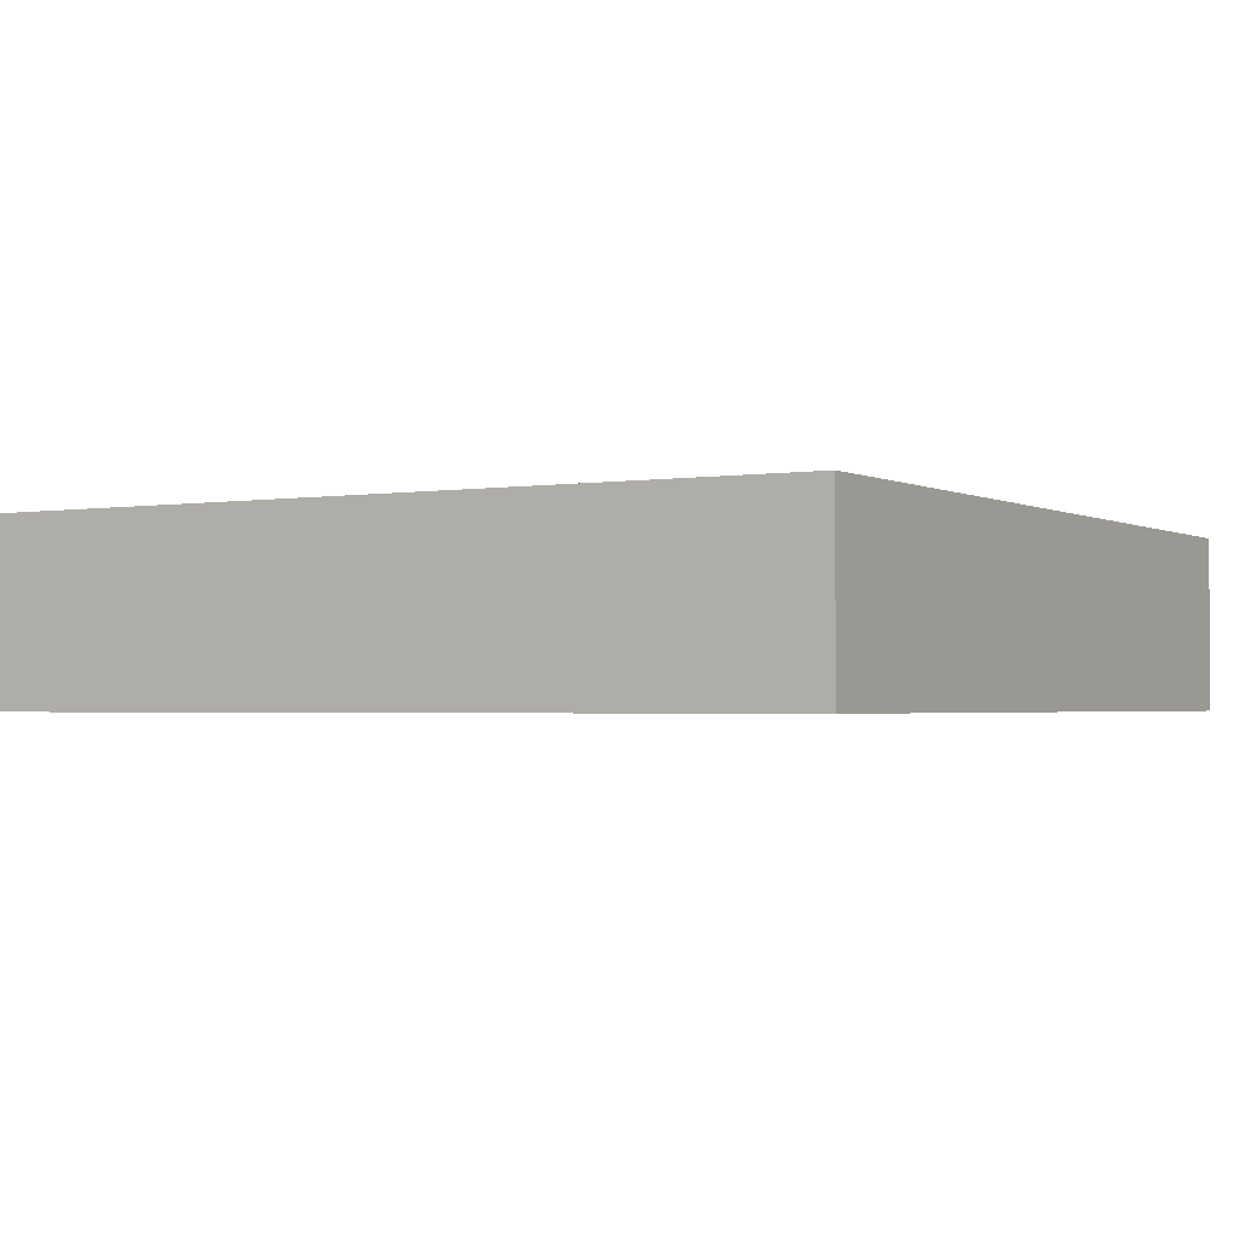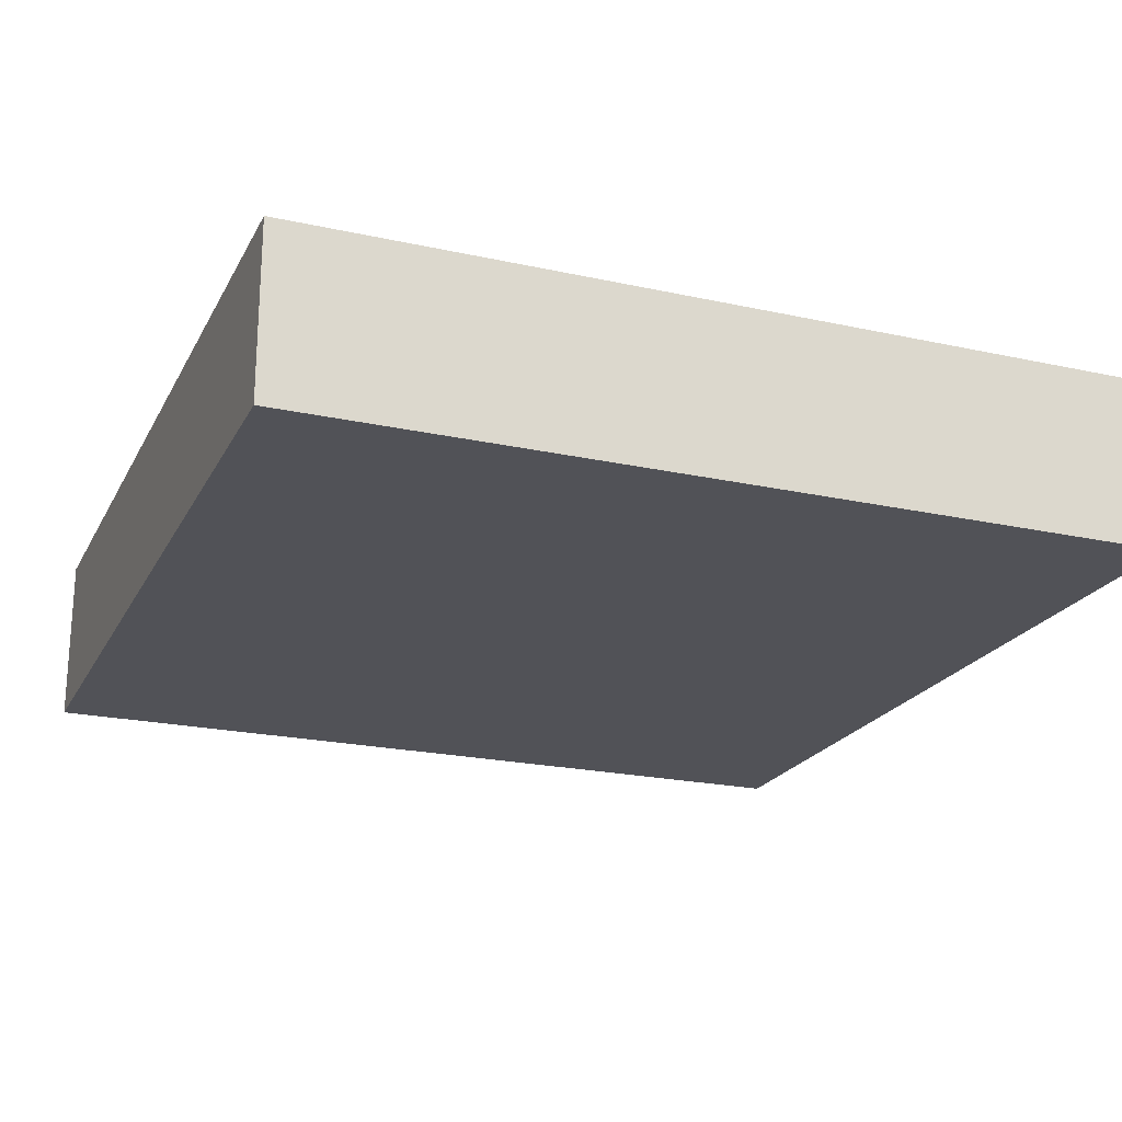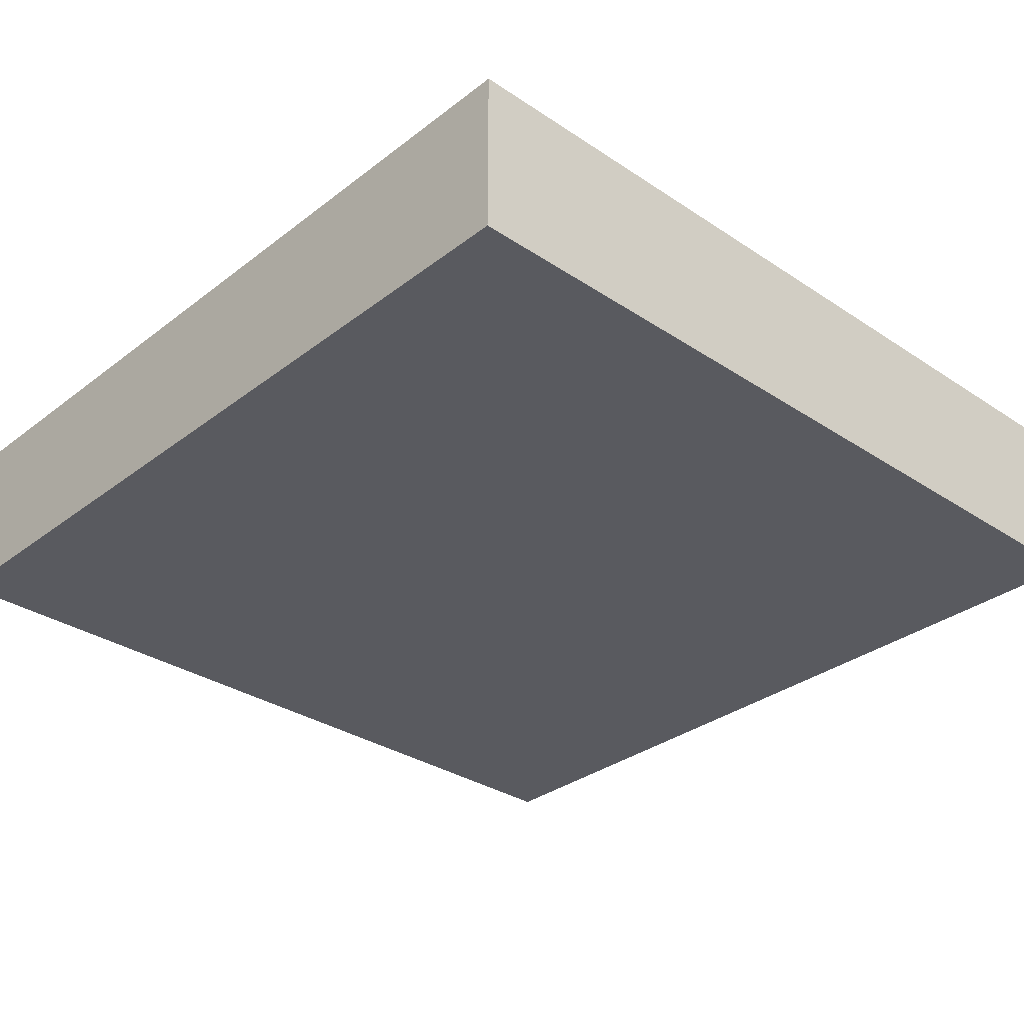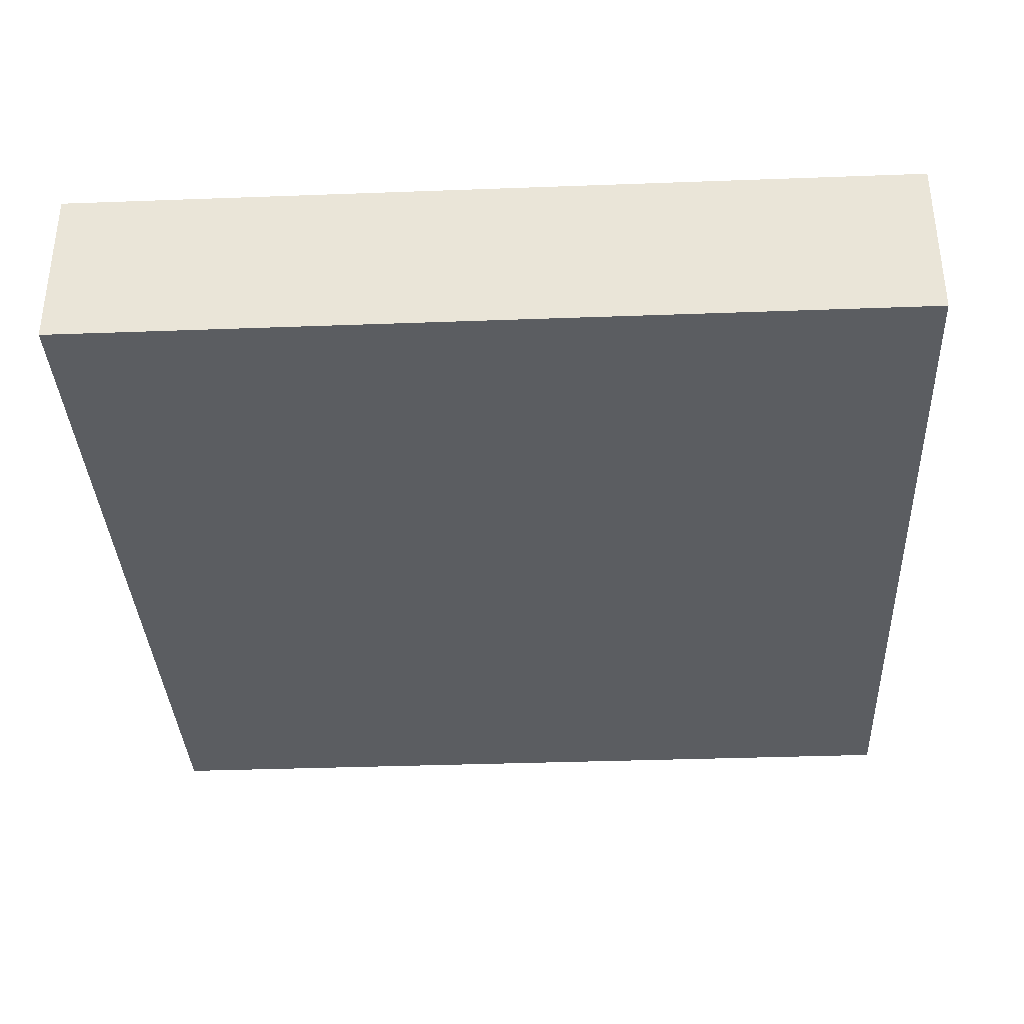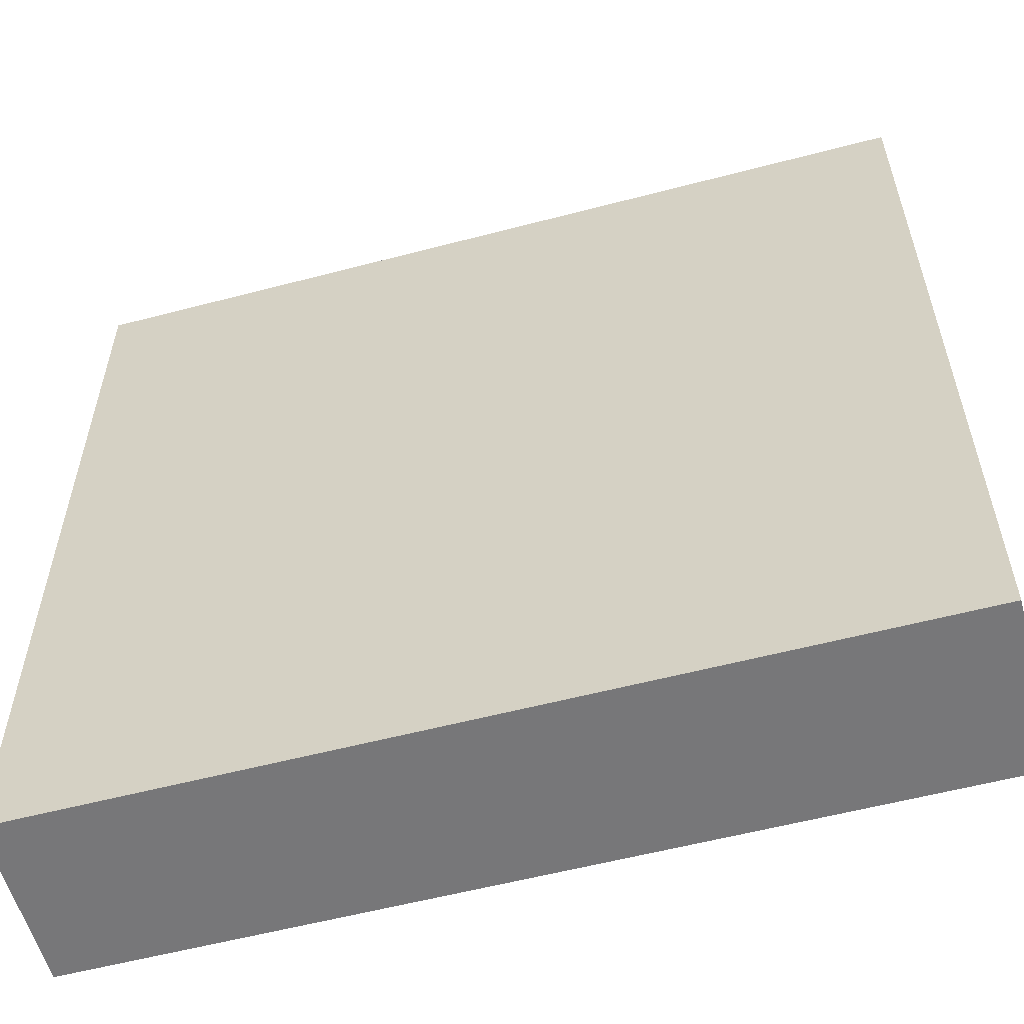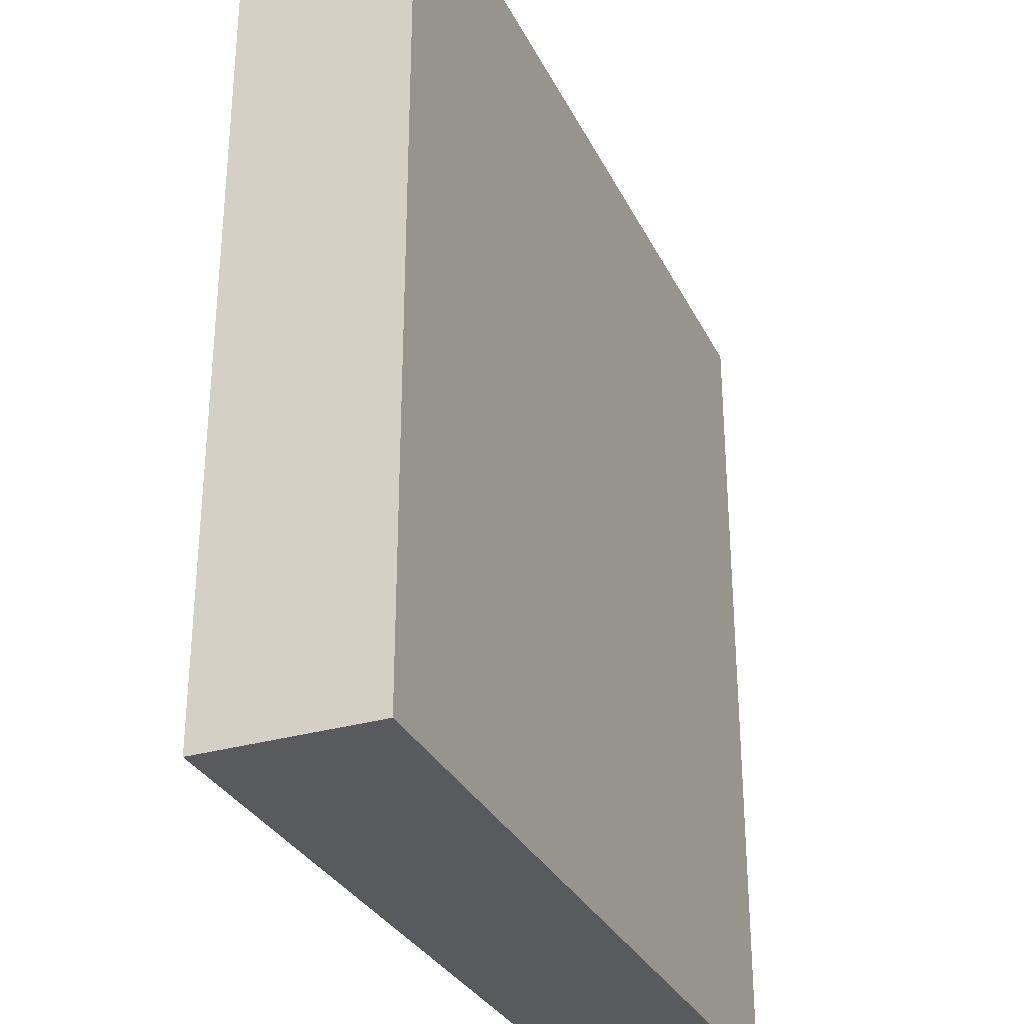
<metadata>
{"format":"obj","ext":"obj","renderer":"f3d","projection":"perspective","resolution":1024,"background":"white","views":[{"elev":-1.9,"azim":120.5,"up":"+Y"},{"elev":-21.5,"azim":-111.3,"up":"+Y"},{"elev":-31.9,"azim":137.0,"up":"+Y"},{"elev":-35.7,"azim":-87.2,"up":"+Y"},{"elev":-57.2,"azim":15.3,"up":"+Z"},{"elev":-30.9,"azim":112.6,"up":"+Z"}]}
</metadata>
<code>
o tile_Mesh_tile
v 0.5 0 -0.5
v -0.5 -0 0.5
v -0.5 0 -0.5
v 0.5 -0 0.5
v -0.5 0.1 -0.5
v -0.5 -0 0.5
v -0.5 0.1 0.5
v -0.5 0 -0.5
v -0.5 0.1 -0.5
v 0.5 0 -0.5
v -0.5 0 -0.5
v 0.5 0.1 -0.5
v 0.5 0 -0.5
v 0.5 0.1 0.5
v 0.5 -0 0.5
v 0.5 0.1 -0.5
v 0.5 0.1 0.5
v -0.5 -0 0.5
v 0.5 -0 0.5
v -0.5 0.1 0.5
v 0.5 0.2 0.5
v -0.5 0.2 -0.5
v -0.5 0.2 0.5
v 0.5 0.2 -0.5
v -0.5 0.2 -0.5
v -0.5 0.1 0.5
v -0.5 0.2 0.5
v -0.5 0.1 -0.5
v 0.5 0.2 0.5
v -0.5 0.1 0.5
v 0.5 0.1 0.5
v -0.5 0.2 0.5
v 0.5 0.1 -0.5
v 0.5 0.2 0.5
v 0.5 0.1 0.5
v 0.5 0.2 -0.5
v -0.5 0.2 -0.5
v 0.5 0.1 -0.5
v -0.5 0.1 -0.5
v 0.5 0.2 -0.5
f 1 2 3
f 2 1 4
f 5 6 7
f 6 5 8
f 9 10 11
f 10 9 12
f 13 14 15
f 14 13 16
f 17 18 19
f 18 17 20
f 21 22 23
f 22 21 24
f 25 26 27
f 26 25 28
f 29 30 31
f 30 29 32
f 33 34 35
f 34 33 36
f 37 38 39
f 38 37 40

</code>
